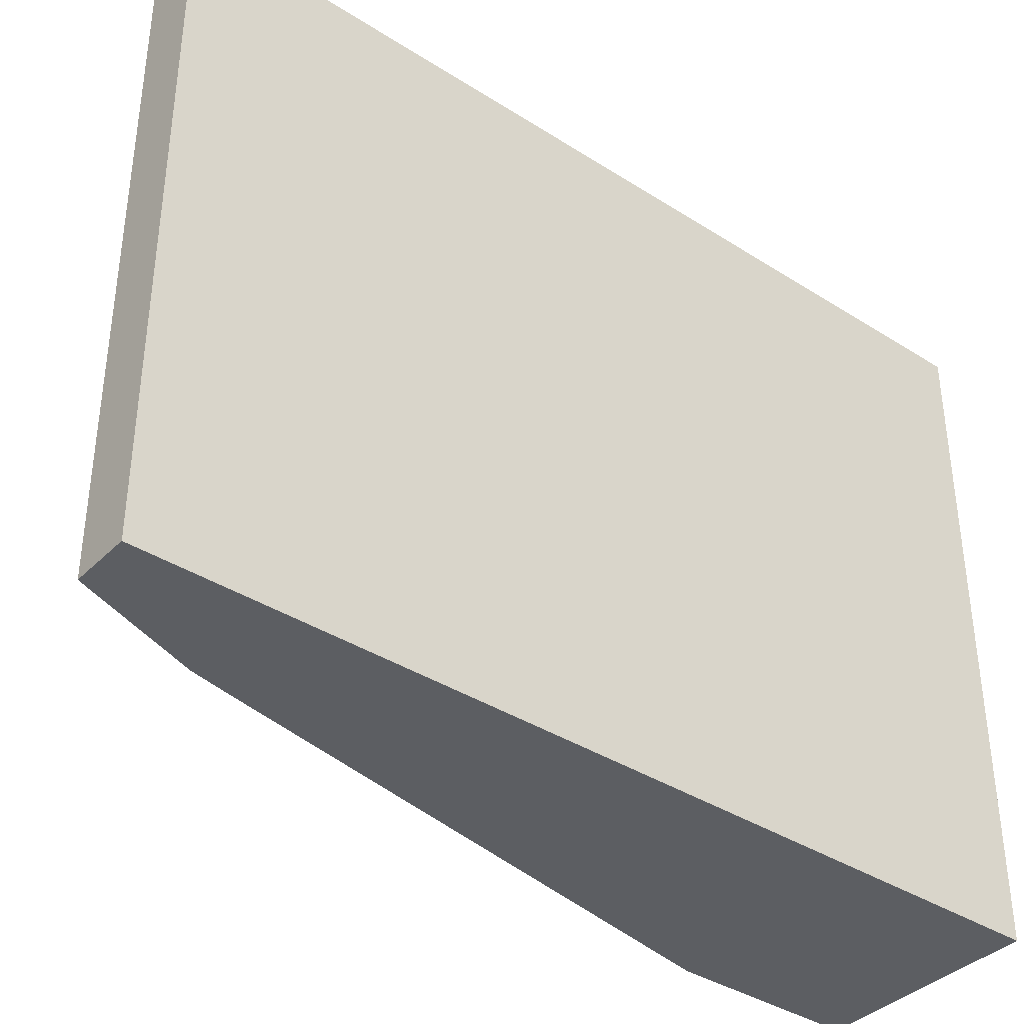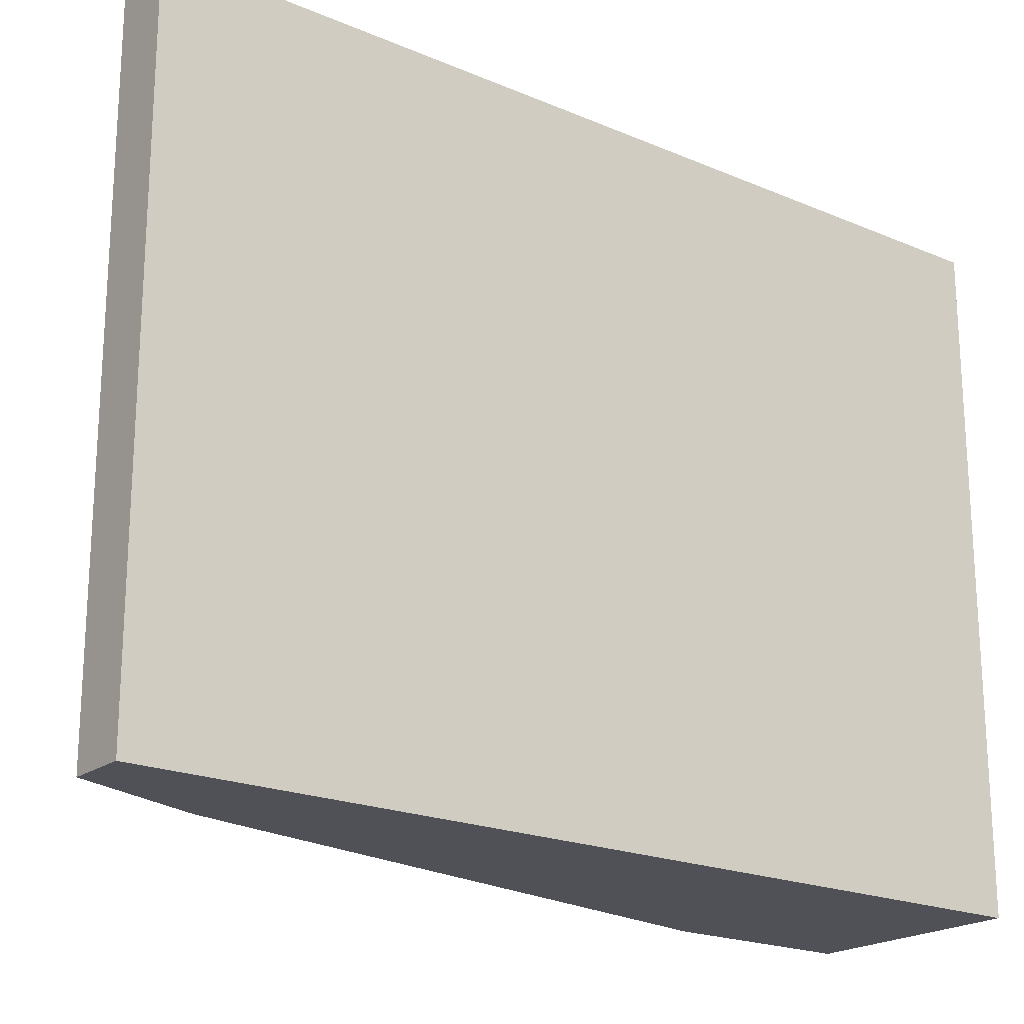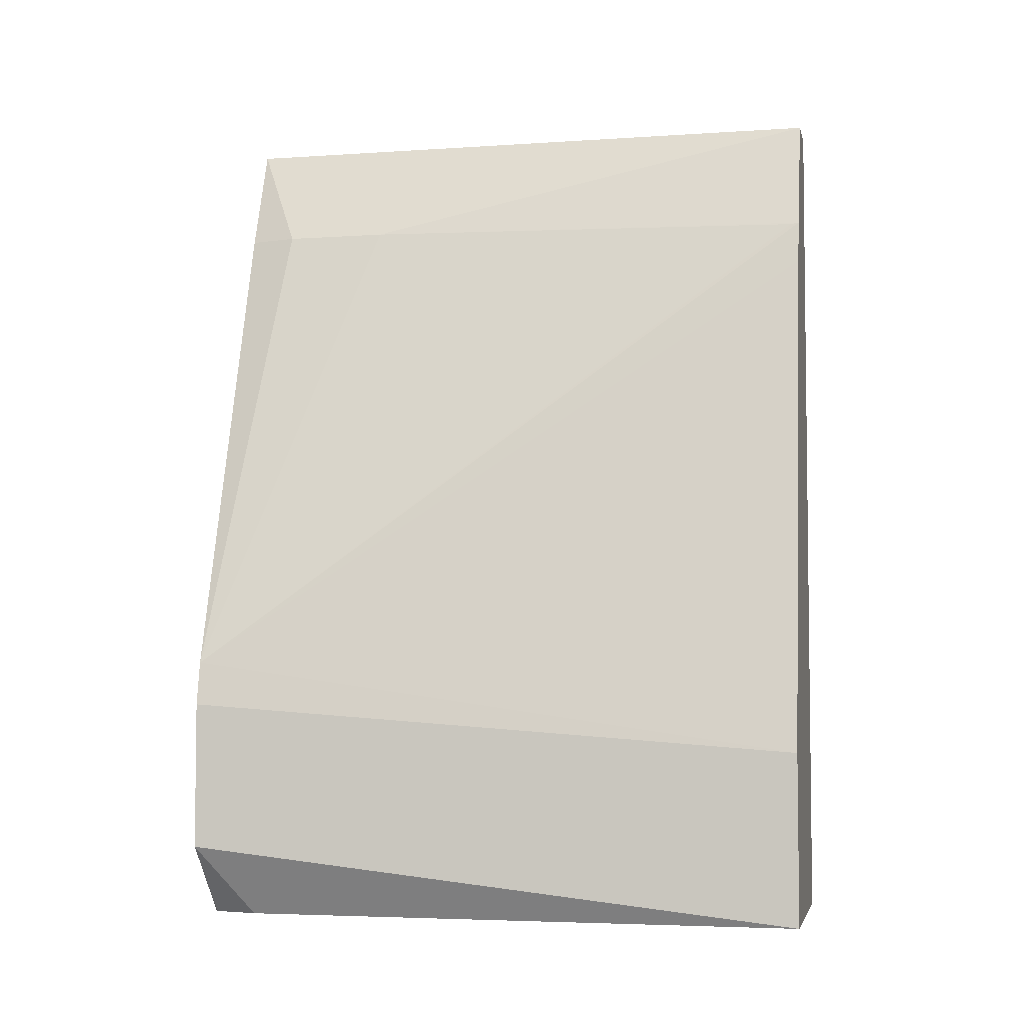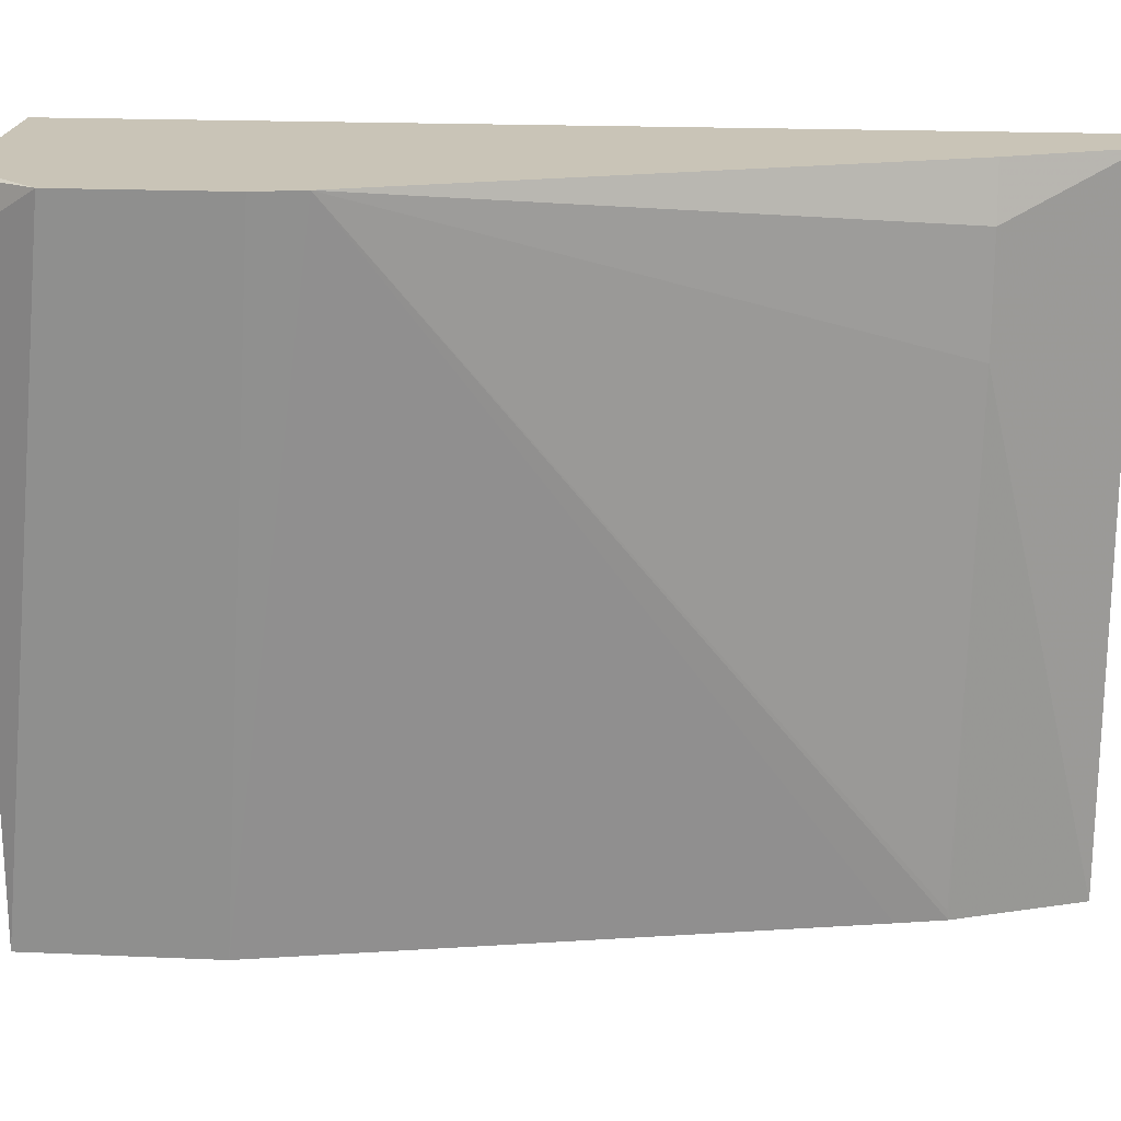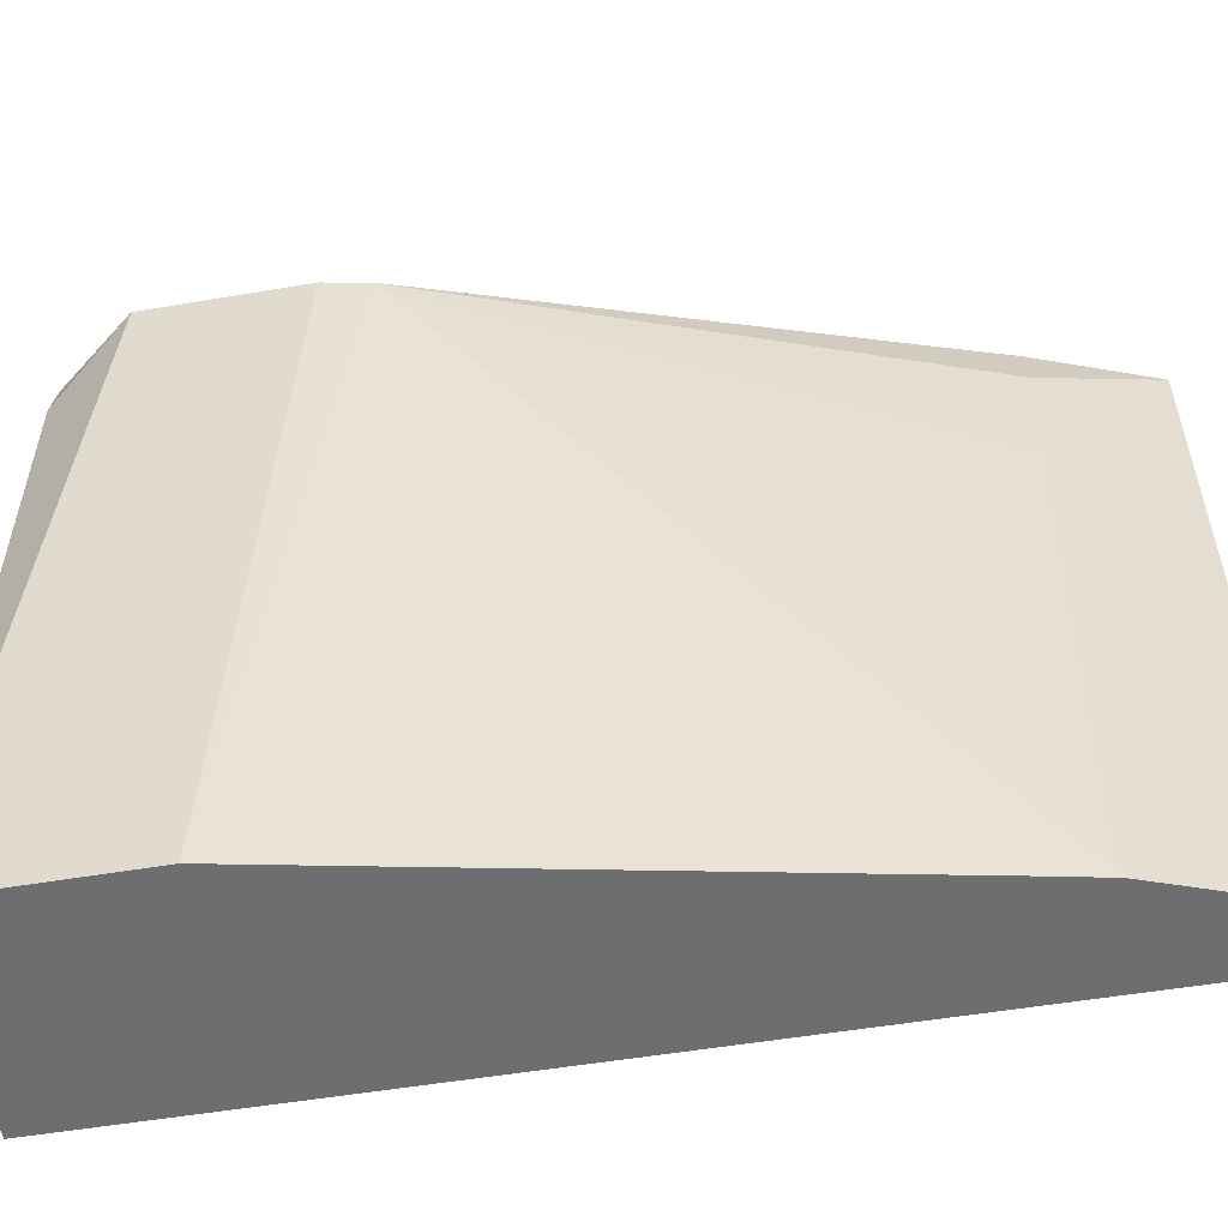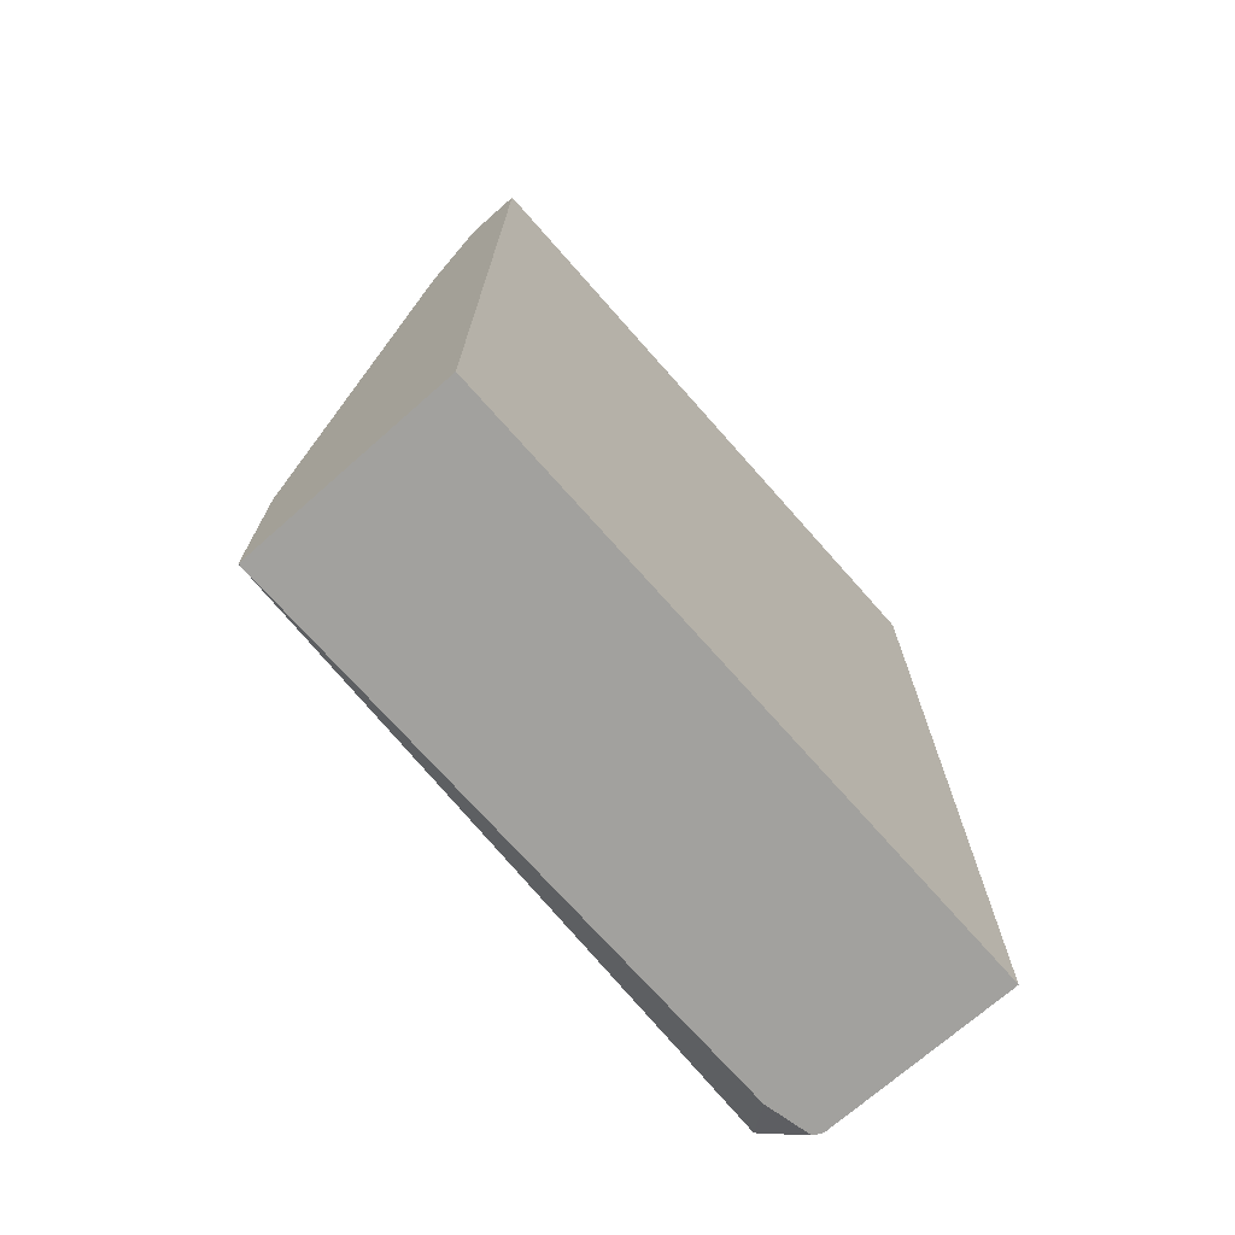
<metadata>
{"format":"obj","ext":"obj","renderer":"f3d","projection":"perspective","resolution":1024,"background":"white","views":[{"elev":-37.9,"azim":-128.9,"up":"+Z"},{"elev":-20.5,"azim":-127.5,"up":"+Z"},{"elev":-4.5,"azim":102.3,"up":"+Y"},{"elev":19.9,"azim":94.6,"up":"+Z"},{"elev":-54.4,"azim":100.2,"up":"+Z"},{"elev":-72.0,"azim":-138.6,"up":"+Y"}]}
</metadata>
<code>
v 0.2665 -0.04466 -0.4959
v 0.2665 -0.04466 -0.7232
v 0.3358 -0.04466 -0.4959
v 0.2656 0.2684 -0.4959
v 0.3426 -0.04466 -0.7232
v 0.2656 0.2684 -0.7232
v 0.3389 -0.04466 -0.4975
v 0.3597 -0.01801 -0.4959
v 0.2855 0.2684 -0.4959
v 0.3426 -0.04466 -0.514
v 0.3426 0.01898 -0.7232
v 0.2855 0.2684 -0.7232
v 0.3597 0.03607 -0.4959
v 0.3006 0.2284 -0.4959
v 0.3046 0.2284 -0.514
v 0.3566 0.05207 -0.4959
v 0.3045 0.2098 -0.7232
v 0.3046 0.2284 -0.552
v 0.3012 0.2257 -0.7232
v 0.3014 0.2252 -0.7202
f 9 15 18
f 18 20 19
f 5 13 8
f 5 8 10
f 7 10 8
f 9 14 15
f 9 18 12
f 4 12 6
f 11 17 16
f 12 18 19
f 14 16 15
f 15 16 18
f 16 17 19
f 16 19 20
f 16 20 18
f 11 16 13
f 4 9 12
f 5 11 13
f 2 11 5
f 3 7 8
f 1 2 5
f 1 10 7
f 1 7 3
f 1 3 8
f 1 8 13
f 1 13 16
f 1 16 14
f 1 5 10
f 1 9 4
f 1 4 6
f 1 6 2
f 2 6 12
f 2 12 19
f 2 19 17
f 2 17 11
f 1 14 9

</code>
